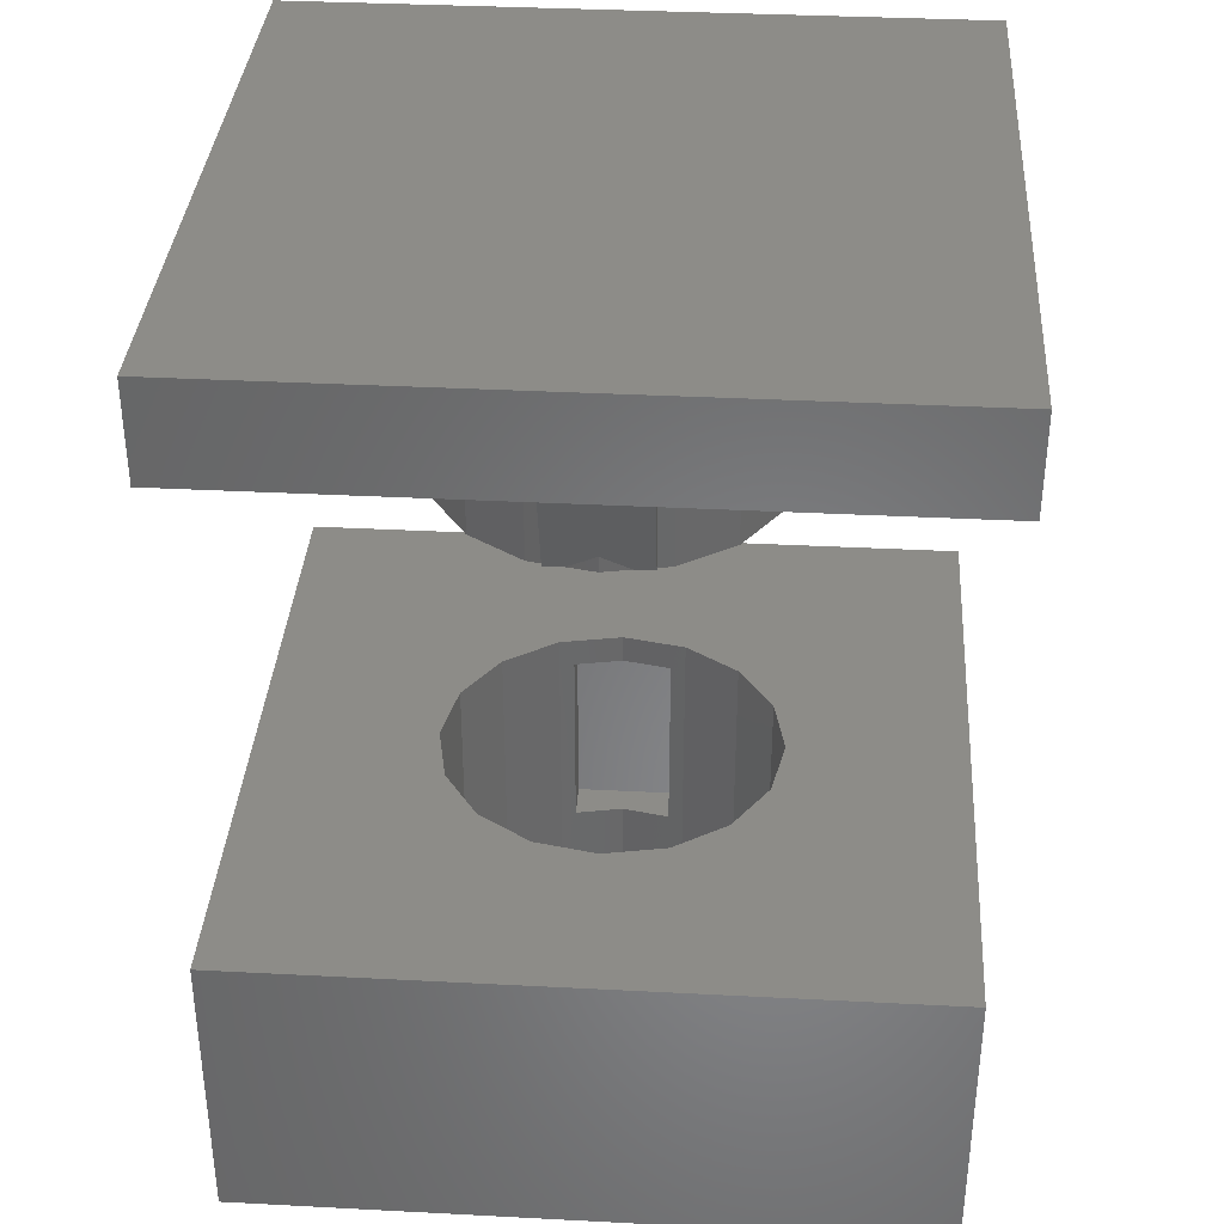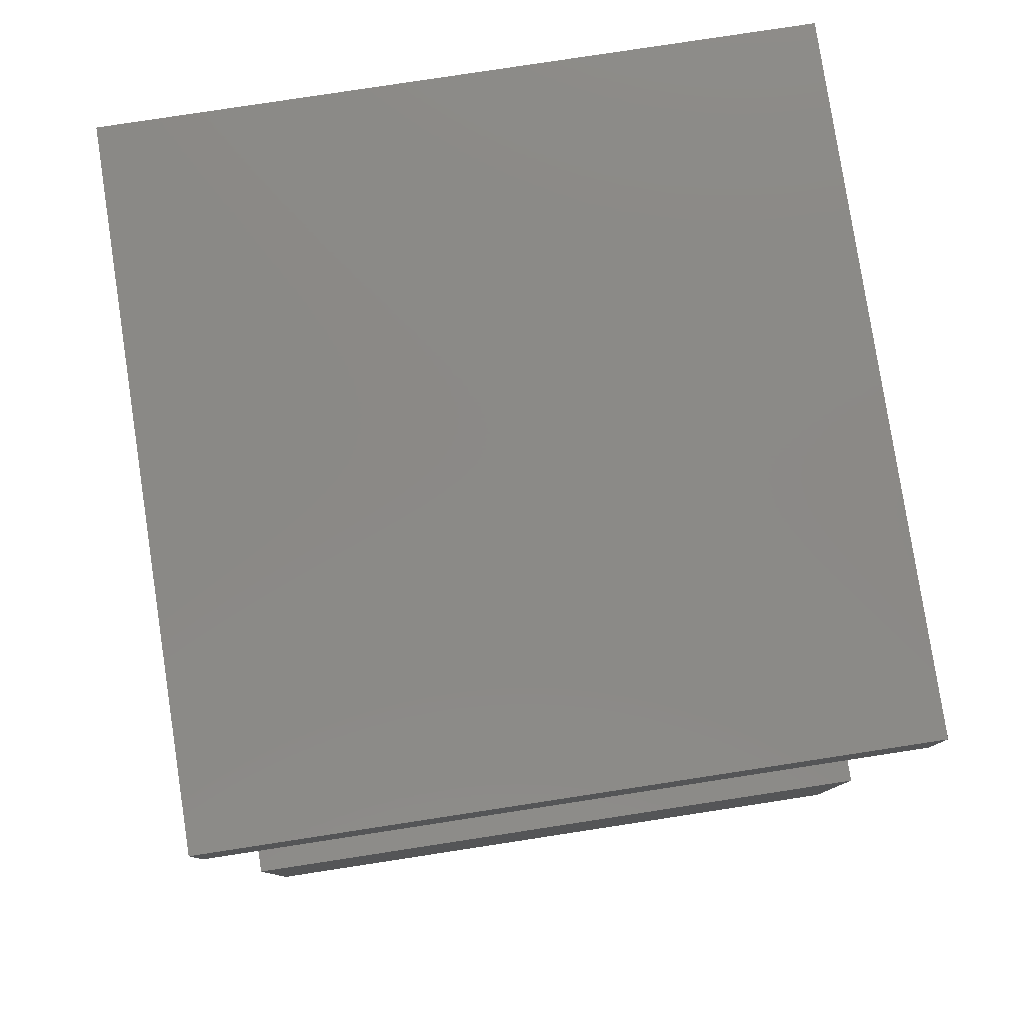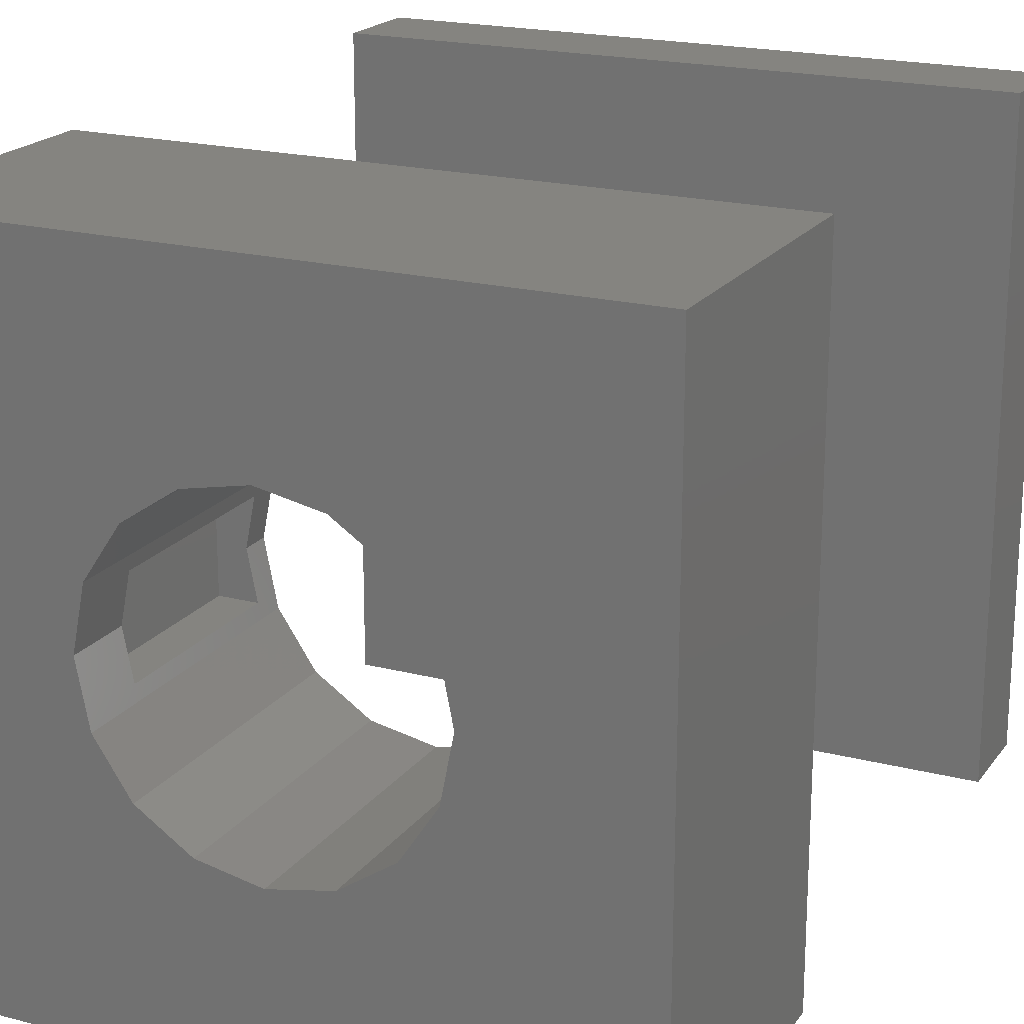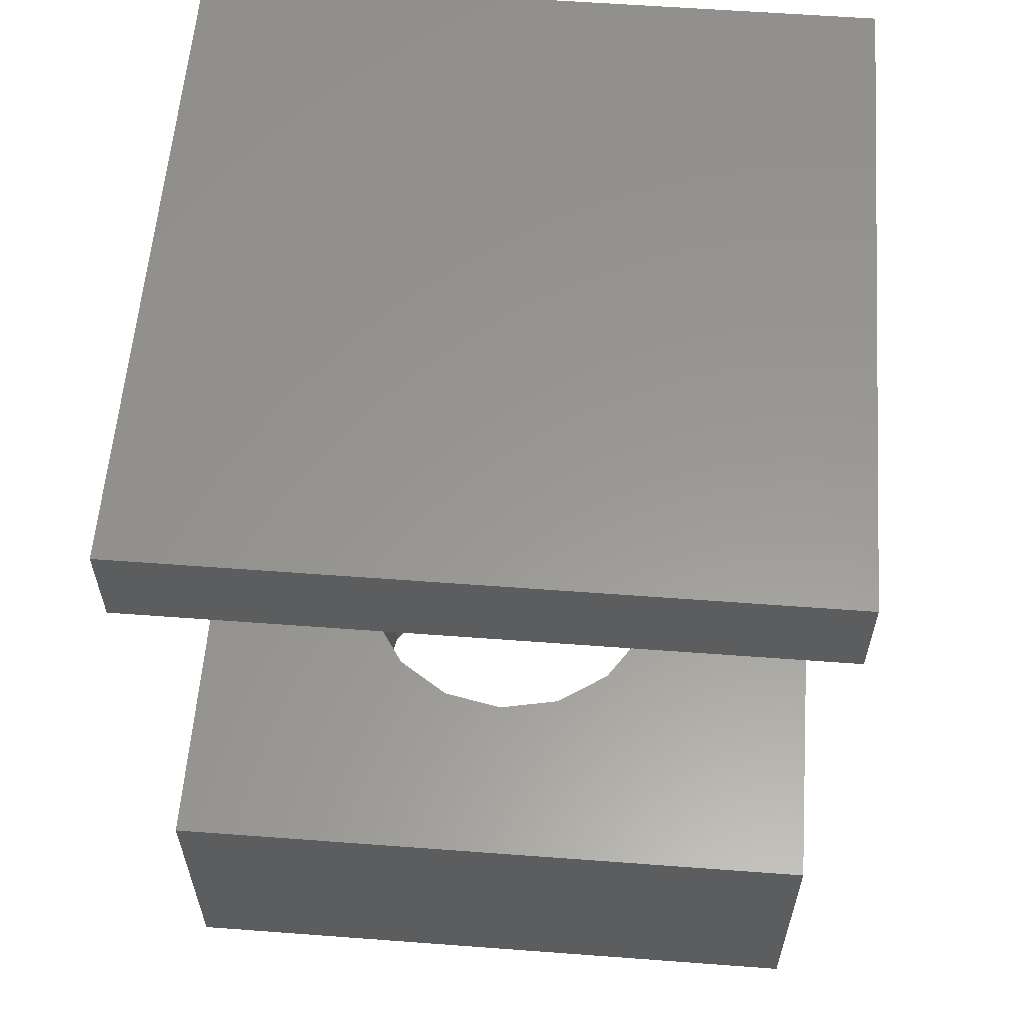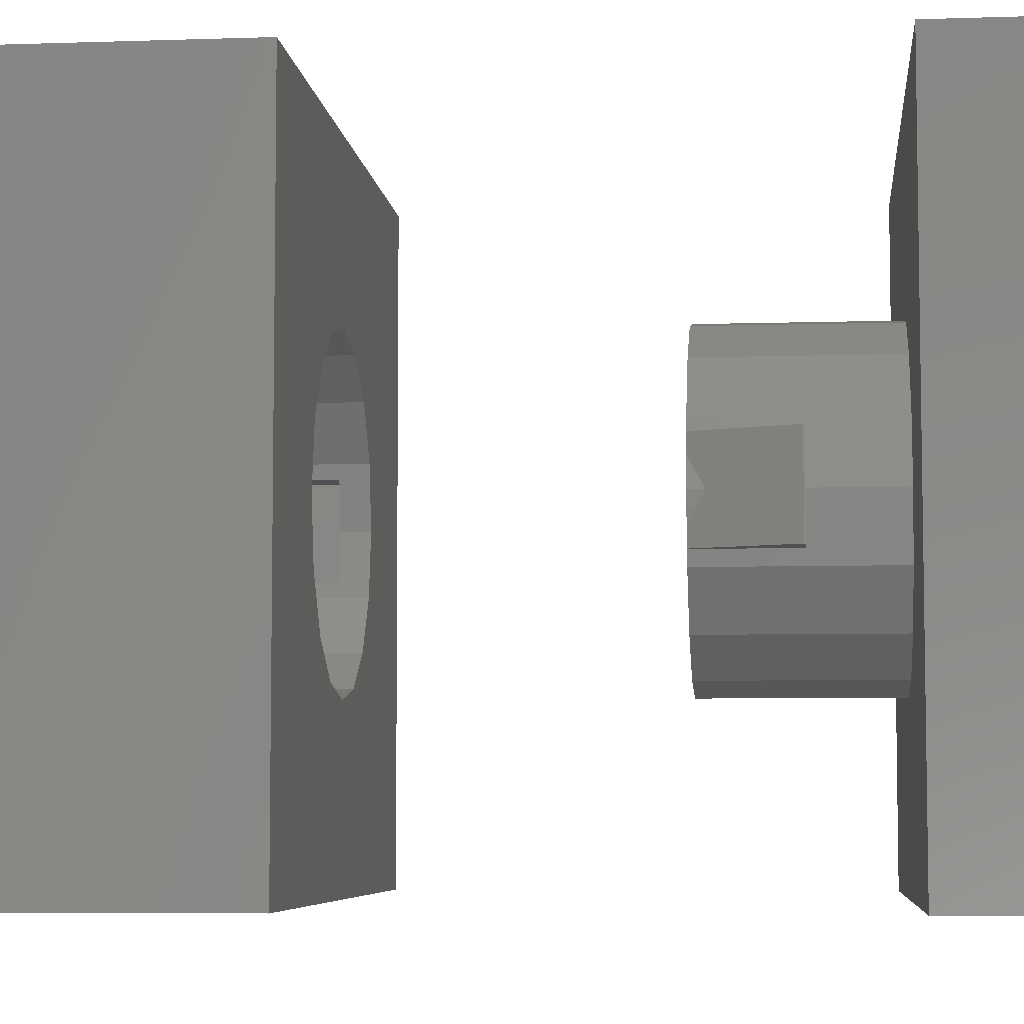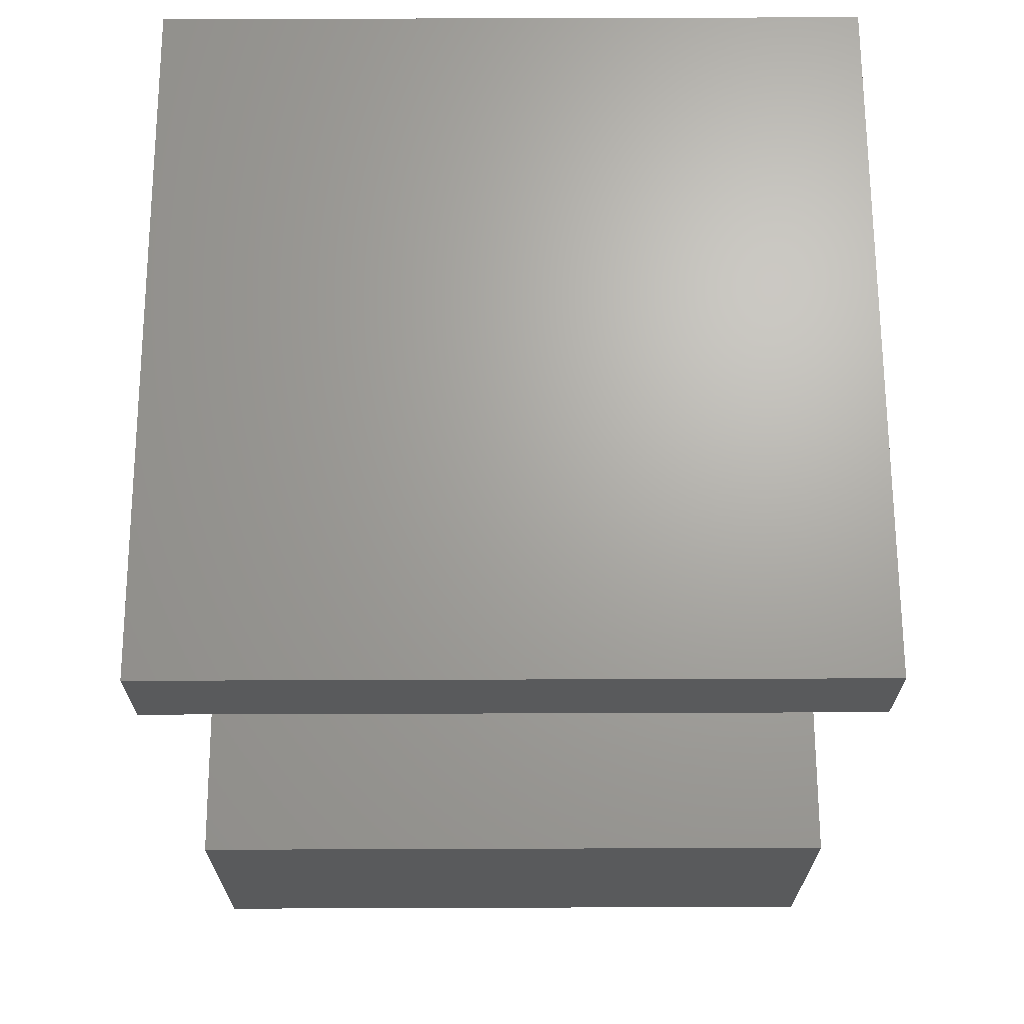
<metadata>
{"format":"stl","ext":"stl","renderer":"f3d","projection":"perspective","resolution":1024,"background":"white","views":[{"elev":35.9,"azim":93.9,"up":"+Z"},{"elev":79.8,"azim":171.3,"up":"+Z"},{"elev":19.9,"azim":-154.4,"up":"+Y"},{"elev":59.0,"azim":-85.6,"up":"+Z"},{"elev":-6.0,"azim":-84.2,"up":"+Y"},{"elev":67.5,"azim":179.8,"up":"+Z"}]}
</metadata>
<code>
# stl→obj: 128 verts, 252 faces
v -3.5 -3.5 -3.5
v -3.5 3.5 -0.5
v -3.5 3.5 -3.5
v -3.5 -3.5 -0.5
v 3.5 3.5 -0.5
v 1.7 0 -0.5
v 3.5 -3.5 -0.5
v 1.571 0.6506 -0.5
v 1.202 1.202 -0.5
v 0.6506 1.571 -0.5
v 0 1.7 -0.5
v -1.571 0.6506 -0.5
v -1.7 0 -0.5
v -1.202 1.202 -0.5
v -0.6506 1.571 -0.5
v 1.571 -0.6506 -0.5
v 1.202 -1.202 -0.5
v 0.6506 -1.571 -0.5
v 0 -1.7 -0.5
v -0.6506 -1.571 -0.5
v -1.202 -1.202 -0.5
v -1.571 -0.6506 -0.5
v 3.5 3.5 -3.5
v 3.5 -3.5 -3.5
v 1.7 0 -3.5
v 1.571 -0.6506 -3.5
v 1.202 -1.202 -3.5
v 0.6506 -1.571 -3.5
v 0 -1.7 -3.5
v -1.571 -0.6506 -3.5
v -1.7 0 -3.5
v -1.202 -1.202 -3.5
v -0.6506 -1.571 -3.5
v 1.571 0.6506 -3.5
v 1.202 1.202 -3.5
v 0.6506 1.571 -3.5
v 0 1.7 -3.5
v -0.6506 1.571 -3.5
v -1.202 1.202 -3.5
v -1.571 0.6506 -3.5
v 1.601 0.5 -2.8
v 1.7 0 -2.8
v 1.601 0.5 -0.8
v 1.7 0 -0.8
v -1.601 0.5 -2.8
v -1.601 0.5 -0.8
v -1.7 0 -0.8
v -1.7 0 -2.8
v -1.601 -0.5 -0.8
v -1.601 -0.5 -2.8
v 1.601 -0.5 -2.8
v 1.601 -0.5 -0.8
v 2 -0.5 -0.8
v 2 0.5 -0.8
v 2 -0.5 -2.8
v 2 0.5 -2.8
v -2 -0.5 -0.8
v -2 0.5 -2.8
v -2 0.5 -0.8
v -2 -0.5 -2.8
v 2 0.5 3.7
v 1.7 0 3.7
v 2 -0.5 3.7
v 1.601 0.5 3.7
v 1.601 -0.5 3.7
v 2 0.5 3.687
v 2 -0.5 3.687
v 1.641 0.5 2.7
v 1.601 0.5 2.7
v -1.641 -0.2981 2.7
v -1.7 0 2.7
v -1.641 0.2981 2.7
v 1.601 -0.5 2.7
v 1.641 -0.2981 2.7
v 1.641 -0.5 2.7
v 0.6506 -1.571 2.7
v 1.641 0.2981 2.7
v 1.202 -1.202 2.7
v 1.571 -0.6506 2.7
v 1.202 1.202 2.7
v 1.571 0.6506 2.7
v 0.6506 1.571 2.7
v 0 -1.7 2.7
v -0.6506 -1.571 2.7
v -1.202 -1.202 2.7
v 0 1.7 2.7
v -1.601 -0.5 2.7
v -1.571 -0.6506 2.7
v -0.6506 1.571 2.7
v -1.202 1.202 2.7
v -1.601 0.5 2.7
v -1.571 0.6506 2.7
v -1.641 -0.5 2.7
v -1.641 0.5 2.7
v 1.7 0 2.7
v 1.7 0 2.863
v -2 -0.5 3.687
v -2 0.5 3.7
v -2 0.5 3.687
v -2 -0.5 3.7
v -1.601 0.5 3.7
v -1.7 0 3.7
v -1.601 -0.5 3.7
v -1.7 0 2.863
v 1.571 0.6506 4.6
v 1.7 0 4.6
v -1.571 0.6506 4.6
v -1.7 0 4.6
v 0 1.7 4.6
v 0.6506 1.571 4.6
v 1.202 1.202 4.6
v -1.202 1.202 4.6
v -0.6506 1.571 4.6
v 1.571 -0.6506 4.6
v -0.6506 -1.571 4.6
v -1.202 -1.202 4.6
v -1.571 -0.6506 4.6
v 0.6506 -1.571 4.6
v 0 -1.7 4.6
v 1.202 -1.202 4.6
v -3.5 -3.5 4.6
v -3.5 3.5 5.6
v -3.5 3.5 4.6
v -3.5 -3.5 5.6
v 3.5 -3.5 5.6
v 3.5 3.5 5.6
v 3.5 3.5 4.6
v 3.5 -3.5 4.6
f 1 2 3
f 2 1 4
f 5 6 7
f 5 8 6
f 5 9 8
f 5 10 9
f 5 11 10
f 2 11 5
f 12 2 13
f 14 2 12
f 15 2 14
f 11 2 15
f 16 7 6
f 17 7 16
f 18 7 17
f 19 7 18
f 4 19 20
f 4 13 2
f 19 4 7
f 21 4 20
f 22 4 21
f 13 4 22
f 7 23 5
f 23 7 24
f 23 2 5
f 2 23 3
f 24 25 23
f 24 26 25
f 24 27 26
f 24 28 27
f 24 29 28
f 1 29 24
f 30 1 31
f 32 1 30
f 33 1 32
f 29 1 33
f 34 23 25
f 35 23 34
f 36 23 35
f 37 23 36
f 3 37 38
f 3 31 1
f 37 3 23
f 39 3 38
f 40 3 39
f 31 3 40
f 1 7 4
f 7 1 24
f 34 41 8
f 25 41 34
f 41 25 42
f 43 8 41
f 6 43 44
f 43 6 8
f 45 12 46
f 13 46 12
f 46 13 47
f 12 45 40
f 31 45 48
f 45 31 40
f 37 10 11
f 10 37 36
f 28 19 18
f 19 28 29
f 29 20 19
f 20 29 33
f 36 9 10
f 9 36 35
f 34 9 35
f 9 34 8
f 38 11 15
f 11 38 37
f 39 15 14
f 15 39 38
f 13 49 47
f 49 22 50
f 22 49 13
f 50 31 48
f 50 30 31
f 30 50 22
f 33 21 20
f 21 33 32
f 12 39 14
f 39 12 40
f 27 18 17
f 18 27 28
f 25 51 42
f 16 51 26
f 26 51 25
f 52 6 44
f 52 16 6
f 51 16 52
f 21 30 22
f 30 21 32
f 27 16 26
f 16 27 17
f 53 44 54
f 44 53 52
f 54 44 43
f 55 54 56
f 54 55 53
f 56 42 55
f 42 56 41
f 55 42 51
f 55 52 53
f 52 55 51
f 41 54 43
f 54 41 56
f 57 58 59
f 58 57 60
f 49 57 47
f 59 47 57
f 47 59 46
f 45 58 48
f 60 48 58
f 48 60 50
f 50 57 49
f 57 50 60
f 58 46 59
f 46 58 45
f 61 62 63
f 62 61 64
f 63 62 65
f 63 66 61
f 66 63 67
f 66 64 61
f 68 64 66
f 64 68 69
f 70 71 72
f 73 74 75
f 76 74 73
f 74 70 77
f 77 69 68
f 78 73 79
f 76 73 78
f 72 77 70
f 69 80 81
f 74 76 70
f 82 77 72
f 70 76 83
f 77 82 69
f 70 83 84
f 69 82 80
f 70 84 85
f 82 72 86
f 87 85 88
f 70 85 87
f 86 72 89
f 90 91 92
f 70 87 93
f 89 72 90
f 90 72 91
f 91 72 94
f 95 74 77
f 65 67 63
f 75 65 73
f 65 75 67
f 66 77 68
f 66 96 77
f 67 96 66
f 96 67 74
f 74 67 75
f 97 98 99
f 98 97 100
f 101 98 102
f 100 102 98
f 102 100 103
f 101 99 98
f 94 101 91
f 101 94 99
f 97 103 100
f 93 103 97
f 103 93 87
f 72 99 94
f 104 99 72
f 97 104 70
f 97 70 93
f 104 97 99
f 105 64 81
f 106 64 105
f 64 106 62
f 81 64 69
f 95 77 96
f 101 92 91
f 92 101 107
f 108 101 102
f 101 108 107
f 72 71 104
f 82 109 110
f 109 82 86
f 80 110 111
f 110 80 82
f 105 80 111
f 80 105 81
f 89 112 113
f 112 89 90
f 92 112 90
f 112 92 107
f 86 113 109
f 113 86 89
f 96 74 95
f 106 65 62
f 114 65 106
f 79 65 114
f 65 79 73
f 85 115 116
f 115 85 84
f 104 71 70
f 87 88 103
f 103 108 102
f 103 117 108
f 117 103 88
f 83 118 119
f 118 83 76
f 84 119 115
f 119 84 83
f 85 117 88
f 117 85 116
f 76 120 118
f 120 76 78
f 120 79 114
f 79 120 78
f 121 122 123
f 122 121 124
f 122 125 126
f 125 122 124
f 125 127 126
f 127 125 128
f 127 122 126
f 122 127 123
f 128 106 127
f 128 114 106
f 128 120 114
f 128 118 120
f 128 119 118
f 121 119 128
f 117 121 108
f 116 121 117
f 115 121 116
f 119 121 115
f 105 127 106
f 111 127 105
f 110 127 111
f 109 127 110
f 123 109 113
f 123 108 121
f 109 123 127
f 112 123 113
f 107 123 112
f 108 123 107
f 121 125 124
f 125 121 128

</code>
